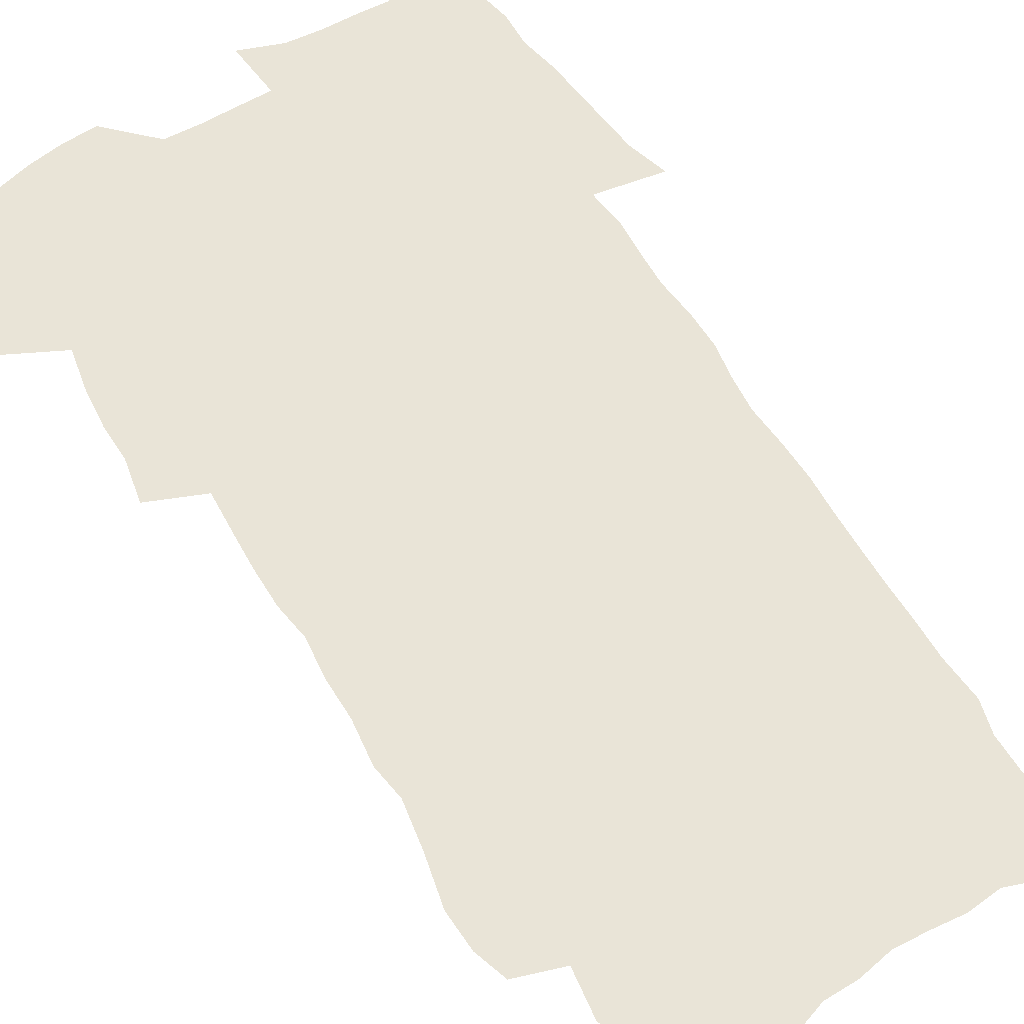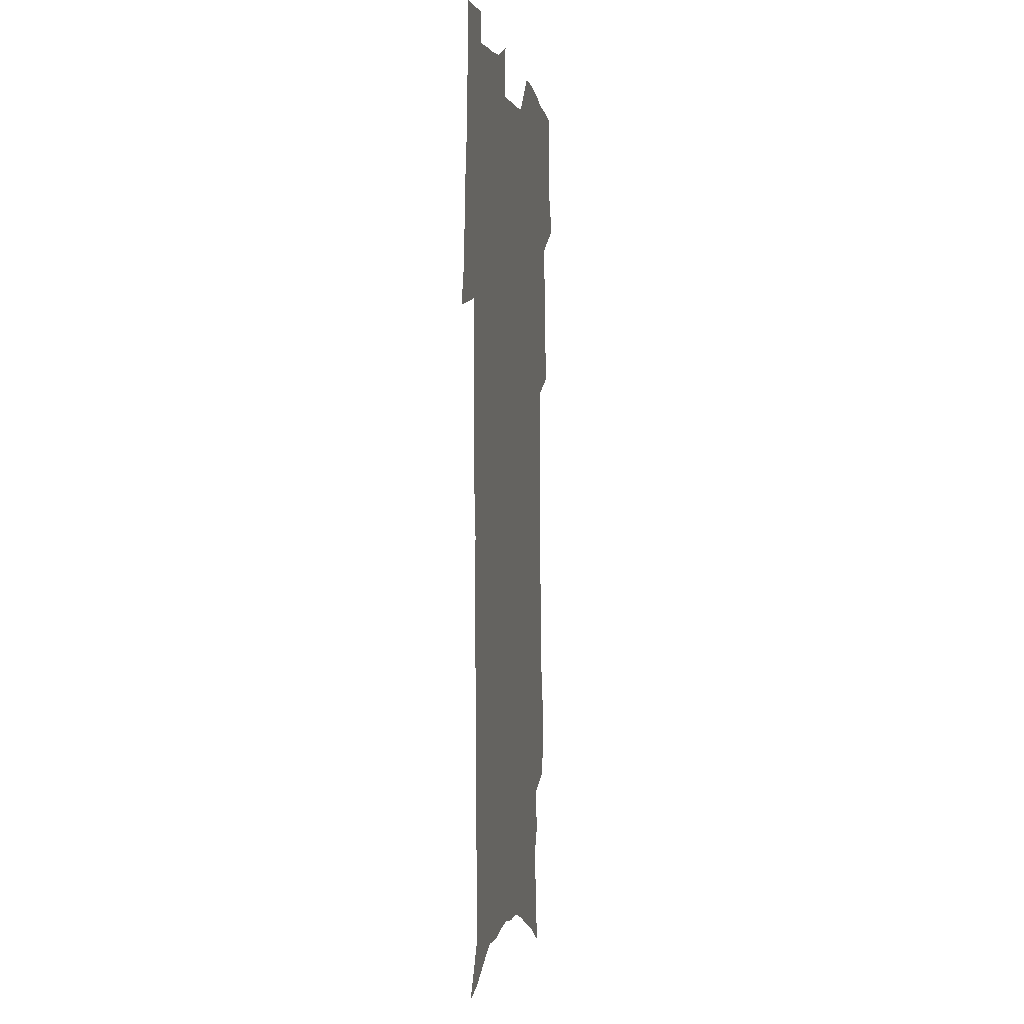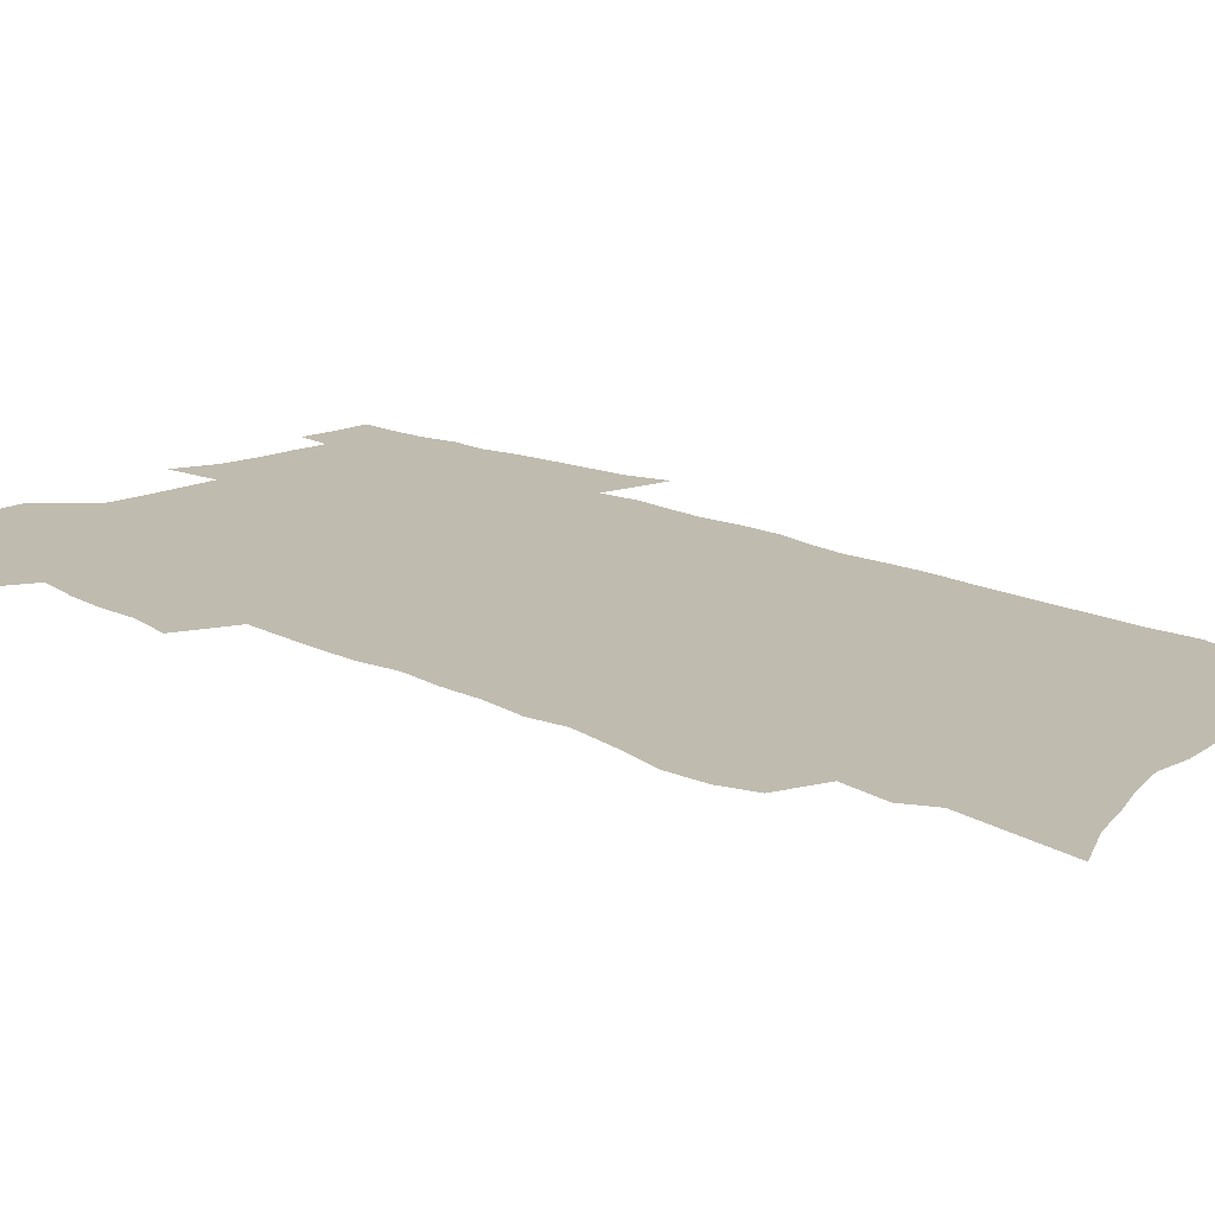
<metadata>
{"format":"obj","ext":"obj","renderer":"f3d","projection":"perspective","resolution":1024,"background":"white","views":[{"elev":60.9,"azim":-32.2,"up":"+Z"},{"elev":0.8,"azim":100.1,"up":"+Y"},{"elev":16.0,"azim":-45.8,"up":"+Z"}]}
</metadata>
<code>
v 474.3 519.9 0
v 480.9 534.6 0
v 483.1 549 0
v 482.7 563.2 0
v 481.8 577.5 0
v 491.6 440 0
v 495.4 457.8 0
v 495.3 472.8 0
v 497.1 488.8 0
v 500.7 506.1 0
v 501.1 520.2 0
v 499.3 534.6 0
v 499.4 548.8 0
v 499.9 562.6 0
v 495.9 579.9 0
v 506.5 231.2 0
v 502.4 244.6 0
v 501.9 260.8 0
v 506.7 281.2 0
v 510.2 300.5 0
v 508.4 315 0
v 510.9 333.1 0
v 511.1 349.2 0
v 513.1 366.9 0
v 511.2 381.4 0
v 511.4 397.3 0
v 512.4 413.9 0
v 513.6 430.5 0
v 512.2 445.2 0
v 513.9 461.3 0
v 511.9 475.3 0
v 514.4 491.5 0
v 515.7 506.5 0
v 515.9 520.7 0
v 513.5 535.4 0
v 516 549.5 0
v 513.8 564.4 0
v 510.7 580.7 0
v 522.1 147.4 0
v 525 169.1 0
v 528.4 193.6 0
v 522.5 205.1 0
v 525.4 224.7 0
v 526.9 243.2 0
v 530 262.7 0
v 530.6 279.2 0
v 530.1 294.6 0
v 530.9 311.1 0
v 530.1 326.1 0
v 530.5 342.1 0
v 530.5 357.6 0
v 531.2 373.7 0
v 530.9 388.9 0
v 530.3 403.7 0
v 529.8 418.6 0
v 531.2 434.8 0
v 530.3 449.1 0
v 531.1 464.4 0
v 530 478.4 0
v 532 493.8 0
v 530.8 507.7 0
v 530.5 521.9 0
v 530.9 536 0
v 530.2 550.3 0
v 527.9 566.1 0
v 524.7 584 0
v 540.8 157.4 0
v 538.1 170.3 0
v 544.3 201.5 0
v 543.1 217.1 0
v 543.4 234.1 0
v 546.2 253.6 0
v 546.8 270.1 0
v 547.1 286.1 0
v 547.8 302.4 0
v 546.9 316.9 0
v 546.4 331.9 0
v 549 350.2 0
v 547.7 363.6 0
v 547.5 378.6 0
v 547.4 393.6 0
v 546.6 407.9 0
v 546.4 422.6 0
v 545.6 436.7 0
v 546.2 451.8 0
v 546.5 466.5 0
v 546.6 480.8 0
v 546.6 494.8 0
v 546.4 508.7 0
v 546.8 522.4 0
v 546.2 536.1 0
v 545.8 549.6 0
v 542.2 567.5 0
v 538.9 585.9 0
v 554.9 162.4 0
v 557.1 185 0
v 559.4 207.4 0
v 560.6 226.3 0
v 562.1 244.6 0
v 562.3 260.4 0
v 561.9 275.3 0
v 562.2 291.2 0
v 561.9 306.1 0
v 561.6 321 0
v 561.7 336.5 0
v 561.5 350.9 0
v 562.3 367.1 0
v 562.2 382 0
v 561.6 396.1 0
v 562.4 411.8 0
v 561.7 425.5 0
v 561.5 439.7 0
v 561.2 453.9 0
v 561.6 468.4 0
v 561.8 482.3 0
v 561.4 495.9 0
v 561.3 509.4 0
v 560.9 522.9 0
v 560.7 536.5 0
v 559.6 550.5 0
v 557.1 567.2 0
v 553.6 586.3 0
v 570.2 168.8 0
v 572 190.1 0
v 574.7 214.6 0
v 575.3 231.6 0
v 575.6 247.5 0
v 575.9 263.4 0
v 576.1 279.3 0
v 575.7 293.7 0
v 575.5 308.5 0
v 575.8 324.4 0
v 576.1 339.7 0
v 576.3 354.6 0
v 577 370.8 0
v 576.4 384.6 0
v 575.3 397.8 0
v 575.8 412.9 0
v 575.3 426.4 0
v 576 442 0
v 575.6 455.6 0
v 575.5 469.3 0
v 575.4 482.9 0
v 575.1 496.4 0
v 575.2 510 0
v 575.2 523.4 0
v 574.9 536.6 0
v 573.5 551.3 0
v 571.3 568.1 0
v 584.9 173.5 0
v 585.1 188 0
v 587.6 214.9 0
v 588.7 234.6 0
v 589.1 250.8 0
v 588.7 264.3 0
v 589.2 281.2 0
v 588.9 295.5 0
v 588.9 310.9 0
v 589.4 327.1 0
v 589.3 341.2 0
v 589.1 354 0
v 589.9 372.2 0
v 590.1 387 0
v 589.4 400.1 0
v 589.2 413.9 0
v 588.4 426.8 0
v 589.3 442.6 0
v 589.3 456.4 0
v 589.2 470 0
v 589.2 483.6 0
v 589.2 497.1 0
v 589.3 510.5 0
v 588.8 523.8 0
v 588.5 537.1 0
v 587.7 551.4 0
v 586.4 567 0
v 598.5 173.5 0
v 599.7 194.6 0
v 600.7 216 0
v 601.4 235.8 0
v 601.6 251.5 0
v 601.4 264.9 0
v 602 282.3 0
v 602 296.7 0
v 602.1 312.6 0
v 602.2 326.9 0
v 602.3 341.3 0
v 602.7 356.7 0
v 602.7 371.4 0
v 602.8 387.8 0
v 602.8 401.1 0
v 602.6 415 0
v 602.4 428.7 0
v 602.6 442.7 0
v 602.8 457.2 0
v 602.9 470.8 0
v 602.7 484 0
v 602.8 497.7 0
v 602.8 510.9 0
v 602.5 524.1 0
v 602 537.9 0
v 601.7 551.7 0
v 600.8 566.8 0
v 612.5 175.8 0
v 613.3 197.8 0
v 613.6 215.3 0
v 614.1 235.1 0
v 614.3 252.1 0
v 614.5 266.9 0
v 615 281.4 0
v 615 298 0
v 615 312.8 0
v 615 328.1 0
v 615.2 340.3 0
v 615.8 358.5 0
v 615.7 372.7 0
v 616 386.5 0
v 615.8 401.4 0
v 615.8 415 0
v 615.8 429.5 0
v 615.9 442.9 0
v 615.9 457.7 0
v 616 470.9 0
v 616 484.1 0
v 616.1 497.6 0
v 616 511.1 0
v 616 524.3 0
v 616 537.5 0
v 615.6 551.8 0
v 615.2 566.4 0
v 613.2 589.3 0
v 626.1 174.8 0
v 626.5 197.7 0
v 626.7 217.1 0
v 626.9 233.8 0
v 627.3 249.9 0
v 627.4 265.2 0
v 628.3 279.3 0
v 627.8 298.2 0
v 627.9 313 0
v 628.2 327.2 0
v 628.6 343.6 0
v 628.6 358.5 0
v 628.7 372.7 0
v 629 386.5 0
v 628.9 401.2 0
v 629 415.1 0
v 629.3 428.8 0
v 629.3 443.1 0
v 629.4 456.9 0
v 629.3 470.7 0
v 629.3 484.1 0
v 629.8 497.3 0
v 629.4 511.1 0
v 629.6 524.4 0
v 629.5 537.8 0
v 629.6 551.6 0
v 629.5 567.1 0
v 630.5 582.6 0
v 639.8 173.1 0
v 640 194.7 0
v 639.7 215.8 0
v 639.8 233.1 0
v 640.7 247.2 0
v 641.7 260.8 0
v 641.4 279 0
v 641.4 295 0
v 641 311.4 0
v 641.8 325 0
v 641.5 342.5 0
v 641.7 357.1 0
v 641.7 371.7 0
v 642.2 385.5 0
v 642.6 399.6 0
v 642.7 414 0
v 642.7 428.4 0
v 643 442.1 0
v 643.1 456.1 0
v 643 470 0
v 643.4 483.6 0
v 643.3 497.3 0
v 643.8 510.7 0
v 643.2 524.5 0
v 643.3 537.9 0
v 643.6 551.8 0
v 644 567.1 0
v 645.2 580.9 0
v 653.5 174.3 0
v 653.9 192 0
v 653.2 212.5 0
v 653.4 229.5 0
v 654.2 244.8 0
v 654.3 261.6 0
v 655.4 275.7 0
v 654.8 293 0
v 655.2 308 0
v 654.8 324.5 0
v 655.7 338.9 0
v 656 353.7 0
v 655.8 368.9 0
v 655.6 384.1 0
v 656.6 397.8 0
v 656.7 412.3 0
v 656.7 426.8 0
v 656.9 441 0
v 657 455.1 0
v 657.4 469 0
v 657.5 482.9 0
v 656.9 497.1 0
v 657.4 510.5 0
v 657.3 524.3 0
v 657.6 537.9 0
v 657.7 551.7 0
v 658.3 565.9 0
v 659.3 580.3 0
v 668.2 168.9 0
v 669.5 184.9 0
v 668.5 205.5 0
v 668.5 223.3 0
v 669.2 239.4 0
v 669.4 255.9 0
v 669.8 271.7 0
v 669.4 288.5 0
v 669.7 304.1 0
v 669.1 320.7 0
v 669.8 335.6 0
v 670.2 350.5 0
v 670.1 365.9 0
v 671.2 380 0
v 673.3 393.6 0
v 671.9 409.5 0
v 672.6 423.8 0
v 671.9 438.8 0
v 672.7 452.8 0
v 672.7 467.2 0
v 673.1 481.4 0
v 672.7 495.8 0
v 671.6 510.1 0
v 672.5 523.8 0
v 671.1 538.1 0
v 671.6 551.3 0
v 672.1 564.6 0
v 673.3 579 0
v 674.6 593.1 0
v 683.9 162.5 0
v 683.2 182.8 0
v 683.3 200.3 0
v 683.4 217.6 0
v 687 230.9 0
v 685.7 249.1 0
v 686.2 264.9 0
v 686.3 281.2 0
v 686.7 296.9 0
v 687.3 312.6 0
v 688.2 327.8 0
v 687.8 343.9 0
v 686.8 360.5 0
v 688.3 374.8 0
v 690.7 388.6 0
v 690.7 404 0
v 689.3 420.2 0
v 690 434.8 0
v 691.1 449.1 0
v 689.5 464.8 0
v 690.7 479.1 0
v 691.7 493.3 0
v 688.9 508.6 0
v 689 522.6 0
v 687 537.2 0
v 686.2 550.9 0
v 685.8 564.3 0
v 687.3 577.8 0
v 688.5 591.8 0
v 698.1 159.7 0
v 717.2 459.5 0
v 712.4 476 0
v 711 491 0
v 709.7 505.9 0
v 708.3 520.6 0
v 705.4 535.7 0
v 706.1 549.7 0
v 703.4 564.1 0
v 702.8 577.8 0
v 703.2 591.5 0
f 10 11 1
f 1 11 2
f 11 12 2
f 2 12 3
f 12 13 3
f 3 13 4
f 13 14 4
f 4 14 5
f 14 15 5
f 28 29 6
f 6 29 7
f 29 30 7
f 7 30 8
f 30 31 8
f 8 31 9
f 31 32 9
f 9 32 10
f 32 33 10
f 10 33 11
f 33 34 11
f 11 34 12
f 34 35 12
f 12 35 13
f 35 36 13
f 13 36 14
f 36 37 14
f 14 37 15
f 37 38 15
f 43 44 16
f 16 44 17
f 44 45 17
f 17 45 18
f 45 46 18
f 18 46 19
f 46 47 19
f 19 47 20
f 47 48 20
f 20 48 21
f 48 49 21
f 21 49 22
f 49 50 22
f 22 50 23
f 50 51 23
f 23 51 24
f 51 52 24
f 24 52 25
f 52 53 25
f 25 53 26
f 53 54 26
f 26 54 27
f 54 55 27
f 27 55 28
f 55 56 28
f 28 56 29
f 56 57 29
f 29 57 30
f 57 58 30
f 30 58 31
f 58 59 31
f 31 59 32
f 59 60 32
f 32 60 33
f 60 61 33
f 33 61 34
f 61 62 34
f 34 62 35
f 62 63 35
f 35 63 36
f 63 64 36
f 36 64 37
f 64 65 37
f 37 65 38
f 65 66 38
f 39 67 40
f 67 68 40
f 40 68 41
f 68 69 41
f 41 69 42
f 69 70 42
f 42 70 43
f 70 71 43
f 43 71 44
f 71 72 44
f 44 72 45
f 72 73 45
f 45 73 46
f 73 74 46
f 46 74 47
f 74 75 47
f 47 75 48
f 75 76 48
f 48 76 49
f 76 77 49
f 49 77 50
f 77 78 50
f 50 78 51
f 78 79 51
f 51 79 52
f 79 80 52
f 52 80 53
f 80 81 53
f 53 81 54
f 81 82 54
f 54 82 55
f 82 83 55
f 55 83 56
f 83 84 56
f 56 84 57
f 84 85 57
f 57 85 58
f 85 86 58
f 58 86 59
f 86 87 59
f 59 87 60
f 87 88 60
f 60 88 61
f 88 89 61
f 61 89 62
f 89 90 62
f 62 90 63
f 90 91 63
f 63 91 64
f 91 92 64
f 64 92 65
f 92 93 65
f 65 93 66
f 93 94 66
f 67 95 68
f 95 96 68
f 68 96 69
f 96 97 69
f 69 97 70
f 97 98 70
f 70 98 71
f 98 99 71
f 71 99 72
f 99 100 72
f 72 100 73
f 100 101 73
f 73 101 74
f 101 102 74
f 74 102 75
f 102 103 75
f 75 103 76
f 103 104 76
f 76 104 77
f 104 105 77
f 77 105 78
f 105 106 78
f 78 106 79
f 106 107 79
f 79 107 80
f 107 108 80
f 80 108 81
f 108 109 81
f 81 109 82
f 109 110 82
f 82 110 83
f 110 111 83
f 83 111 84
f 111 112 84
f 84 112 85
f 112 113 85
f 85 113 86
f 113 114 86
f 86 114 87
f 114 115 87
f 87 115 88
f 115 116 88
f 88 116 89
f 116 117 89
f 89 117 90
f 117 118 90
f 90 118 91
f 118 119 91
f 91 119 92
f 119 120 92
f 92 120 93
f 120 121 93
f 93 121 94
f 121 122 94
f 95 123 96
f 123 124 96
f 96 124 97
f 124 125 97
f 97 125 98
f 125 126 98
f 98 126 99
f 126 127 99
f 99 127 100
f 127 128 100
f 100 128 101
f 128 129 101
f 101 129 102
f 129 130 102
f 102 130 103
f 130 131 103
f 103 131 104
f 131 132 104
f 104 132 105
f 132 133 105
f 105 133 106
f 133 134 106
f 106 134 107
f 134 135 107
f 107 135 108
f 135 136 108
f 108 136 109
f 136 137 109
f 109 137 110
f 137 138 110
f 110 138 111
f 138 139 111
f 111 139 112
f 139 140 112
f 112 140 113
f 140 141 113
f 113 141 114
f 141 142 114
f 114 142 115
f 142 143 115
f 115 143 116
f 143 144 116
f 116 144 117
f 144 145 117
f 117 145 118
f 145 146 118
f 118 146 119
f 146 147 119
f 119 147 120
f 147 148 120
f 120 148 121
f 148 149 121
f 121 149 122
f 123 150 124
f 150 151 124
f 124 151 125
f 151 152 125
f 125 152 126
f 152 153 126
f 126 153 127
f 153 154 127
f 127 154 128
f 154 155 128
f 128 155 129
f 155 156 129
f 129 156 130
f 156 157 130
f 130 157 131
f 157 158 131
f 131 158 132
f 158 159 132
f 132 159 133
f 159 160 133
f 133 160 134
f 160 161 134
f 134 161 135
f 161 162 135
f 135 162 136
f 162 163 136
f 136 163 137
f 163 164 137
f 137 164 138
f 164 165 138
f 138 165 139
f 165 166 139
f 139 166 140
f 166 167 140
f 140 167 141
f 167 168 141
f 141 168 142
f 168 169 142
f 142 169 143
f 169 170 143
f 143 170 144
f 170 171 144
f 144 171 145
f 171 172 145
f 145 172 146
f 172 173 146
f 146 173 147
f 173 174 147
f 147 174 148
f 174 175 148
f 148 175 149
f 175 176 149
f 150 177 151
f 177 178 151
f 151 178 152
f 178 179 152
f 152 179 153
f 179 180 153
f 153 180 154
f 180 181 154
f 154 181 155
f 181 182 155
f 155 182 156
f 182 183 156
f 156 183 157
f 183 184 157
f 157 184 158
f 184 185 158
f 158 185 159
f 185 186 159
f 159 186 160
f 186 187 160
f 160 187 161
f 187 188 161
f 161 188 162
f 188 189 162
f 162 189 163
f 189 190 163
f 163 190 164
f 190 191 164
f 164 191 165
f 191 192 165
f 165 192 166
f 192 193 166
f 166 193 167
f 193 194 167
f 167 194 168
f 194 195 168
f 168 195 169
f 195 196 169
f 169 196 170
f 196 197 170
f 170 197 171
f 197 198 171
f 171 198 172
f 198 199 172
f 172 199 173
f 199 200 173
f 173 200 174
f 200 201 174
f 174 201 175
f 201 202 175
f 175 202 176
f 202 203 176
f 177 204 178
f 204 205 178
f 178 205 179
f 205 206 179
f 179 206 180
f 206 207 180
f 180 207 181
f 207 208 181
f 181 208 182
f 208 209 182
f 182 209 183
f 209 210 183
f 183 210 184
f 210 211 184
f 184 211 185
f 211 212 185
f 185 212 186
f 212 213 186
f 186 213 187
f 213 214 187
f 187 214 188
f 214 215 188
f 188 215 189
f 215 216 189
f 189 216 190
f 216 217 190
f 190 217 191
f 217 218 191
f 191 218 192
f 218 219 192
f 192 219 193
f 219 220 193
f 193 220 194
f 220 221 194
f 194 221 195
f 221 222 195
f 195 222 196
f 222 223 196
f 196 223 197
f 223 224 197
f 197 224 198
f 224 225 198
f 198 225 199
f 225 226 199
f 199 226 200
f 226 227 200
f 200 227 201
f 227 228 201
f 201 228 202
f 228 229 202
f 202 229 203
f 229 230 203
f 204 232 205
f 232 233 205
f 205 233 206
f 233 234 206
f 206 234 207
f 234 235 207
f 207 235 208
f 235 236 208
f 208 236 209
f 236 237 209
f 209 237 210
f 237 238 210
f 210 238 211
f 238 239 211
f 211 239 212
f 239 240 212
f 212 240 213
f 240 241 213
f 213 241 214
f 241 242 214
f 214 242 215
f 242 243 215
f 215 243 216
f 243 244 216
f 216 244 217
f 244 245 217
f 217 245 218
f 245 246 218
f 218 246 219
f 246 247 219
f 219 247 220
f 247 248 220
f 220 248 221
f 248 249 221
f 221 249 222
f 249 250 222
f 222 250 223
f 250 251 223
f 223 251 224
f 251 252 224
f 224 252 225
f 252 253 225
f 225 253 226
f 253 254 226
f 226 254 227
f 254 255 227
f 227 255 228
f 255 256 228
f 228 256 229
f 256 257 229
f 229 257 230
f 257 258 230
f 230 258 231
f 258 259 231
f 232 260 233
f 260 261 233
f 233 261 234
f 261 262 234
f 234 262 235
f 262 263 235
f 235 263 236
f 263 264 236
f 236 264 237
f 264 265 237
f 237 265 238
f 265 266 238
f 238 266 239
f 266 267 239
f 239 267 240
f 267 268 240
f 240 268 241
f 268 269 241
f 241 269 242
f 269 270 242
f 242 270 243
f 270 271 243
f 243 271 244
f 271 272 244
f 244 272 245
f 272 273 245
f 245 273 246
f 273 274 246
f 246 274 247
f 274 275 247
f 247 275 248
f 275 276 248
f 248 276 249
f 276 277 249
f 249 277 250
f 277 278 250
f 250 278 251
f 278 279 251
f 251 279 252
f 279 280 252
f 252 280 253
f 280 281 253
f 253 281 254
f 281 282 254
f 254 282 255
f 282 283 255
f 255 283 256
f 283 284 256
f 256 284 257
f 284 285 257
f 257 285 258
f 285 286 258
f 258 286 259
f 286 287 259
f 260 288 261
f 288 289 261
f 261 289 262
f 289 290 262
f 262 290 263
f 290 291 263
f 263 291 264
f 291 292 264
f 264 292 265
f 292 293 265
f 265 293 266
f 293 294 266
f 266 294 267
f 294 295 267
f 267 295 268
f 295 296 268
f 268 296 269
f 296 297 269
f 269 297 270
f 297 298 270
f 270 298 271
f 298 299 271
f 271 299 272
f 299 300 272
f 272 300 273
f 300 301 273
f 273 301 274
f 301 302 274
f 274 302 275
f 302 303 275
f 275 303 276
f 303 304 276
f 276 304 277
f 304 305 277
f 277 305 278
f 305 306 278
f 278 306 279
f 306 307 279
f 279 307 280
f 307 308 280
f 280 308 281
f 308 309 281
f 281 309 282
f 309 310 282
f 282 310 283
f 310 311 283
f 283 311 284
f 311 312 284
f 284 312 285
f 312 313 285
f 285 313 286
f 313 314 286
f 286 314 287
f 314 315 287
f 288 316 289
f 316 317 289
f 289 317 290
f 317 318 290
f 290 318 291
f 318 319 291
f 291 319 292
f 319 320 292
f 292 320 293
f 320 321 293
f 293 321 294
f 321 322 294
f 294 322 295
f 322 323 295
f 295 323 296
f 323 324 296
f 296 324 297
f 324 325 297
f 297 325 298
f 325 326 298
f 298 326 299
f 326 327 299
f 299 327 300
f 327 328 300
f 300 328 301
f 328 329 301
f 301 329 302
f 329 330 302
f 302 330 303
f 330 331 303
f 303 331 304
f 331 332 304
f 304 332 305
f 332 333 305
f 305 333 306
f 333 334 306
f 306 334 307
f 334 335 307
f 307 335 308
f 335 336 308
f 308 336 309
f 336 337 309
f 309 337 310
f 337 338 310
f 310 338 311
f 338 339 311
f 311 339 312
f 339 340 312
f 312 340 313
f 340 341 313
f 313 341 314
f 341 342 314
f 314 342 315
f 342 343 315
f 316 345 317
f 345 346 317
f 317 346 318
f 346 347 318
f 318 347 319
f 347 348 319
f 319 348 320
f 348 349 320
f 320 349 321
f 349 350 321
f 321 350 322
f 350 351 322
f 322 351 323
f 351 352 323
f 323 352 324
f 352 353 324
f 324 353 325
f 353 354 325
f 325 354 326
f 354 355 326
f 326 355 327
f 355 356 327
f 327 356 328
f 356 357 328
f 328 357 329
f 357 358 329
f 329 358 330
f 358 359 330
f 330 359 331
f 359 360 331
f 331 360 332
f 360 361 332
f 332 361 333
f 361 362 333
f 333 362 334
f 362 363 334
f 334 363 335
f 363 364 335
f 335 364 336
f 364 365 336
f 336 365 337
f 365 366 337
f 337 366 338
f 366 367 338
f 338 367 339
f 367 368 339
f 339 368 340
f 368 369 340
f 340 369 341
f 369 370 341
f 341 370 342
f 370 371 342
f 342 371 343
f 371 372 343
f 343 372 344
f 372 373 344
f 345 374 346
f 364 375 365
f 375 376 365
f 365 376 366
f 376 377 366
f 366 377 367
f 377 378 367
f 367 378 368
f 378 379 368
f 368 379 369
f 379 380 369
f 369 380 370
f 380 381 370
f 370 381 371
f 381 382 371
f 371 382 372
f 382 383 372
f 372 383 373
f 383 384 373

</code>
